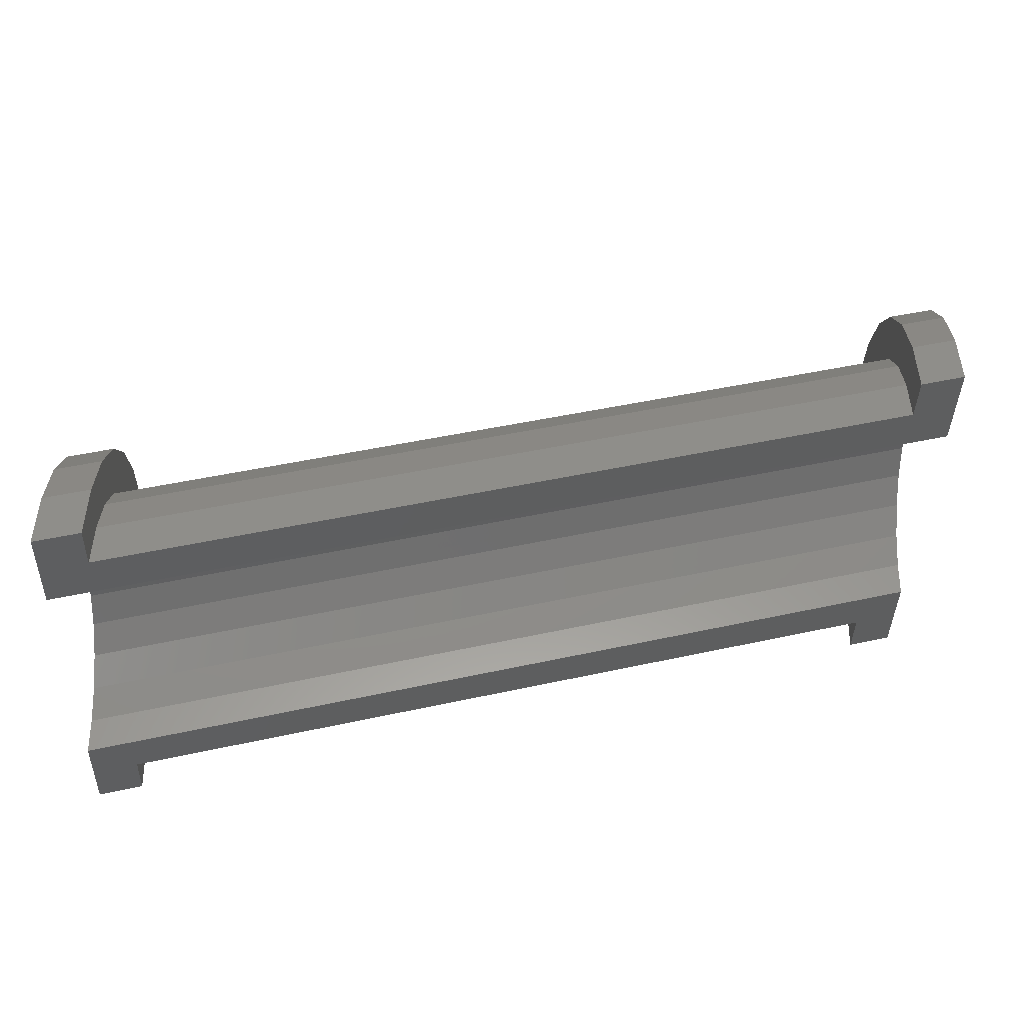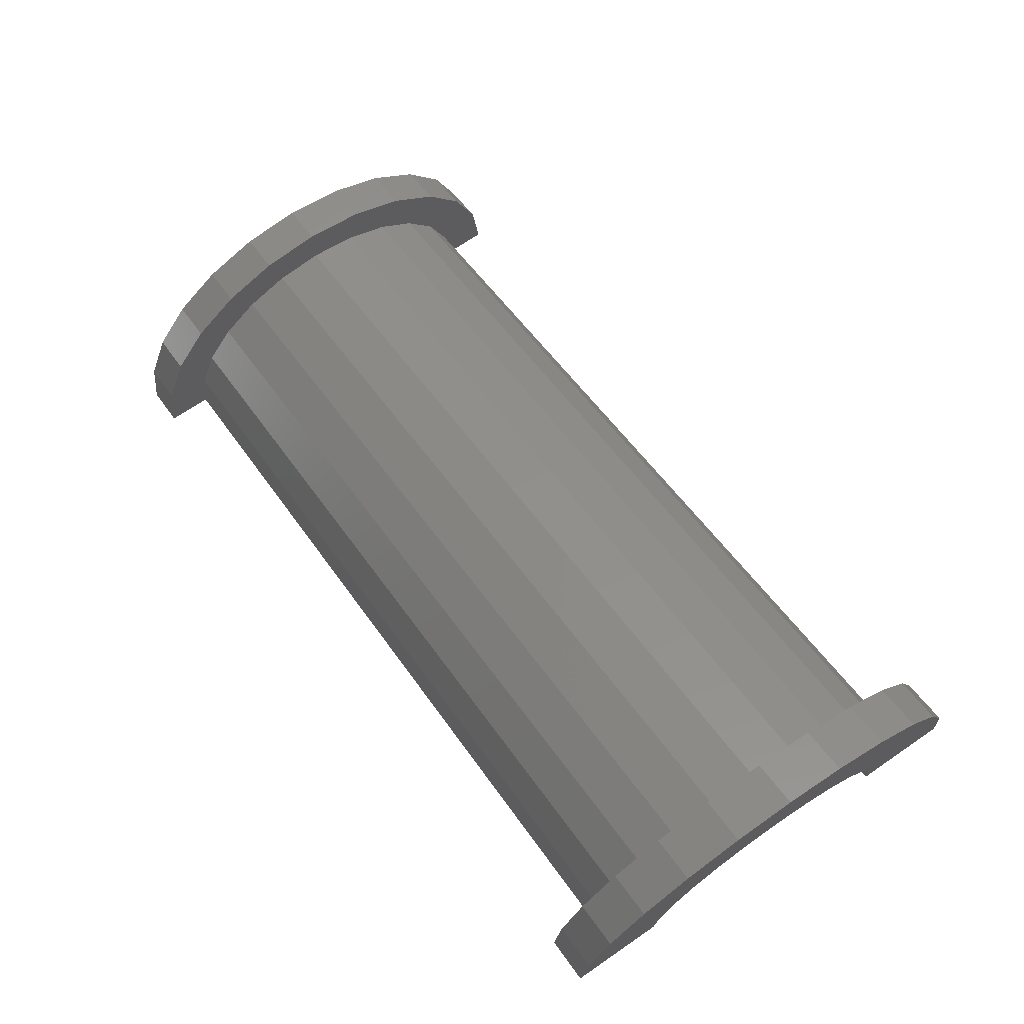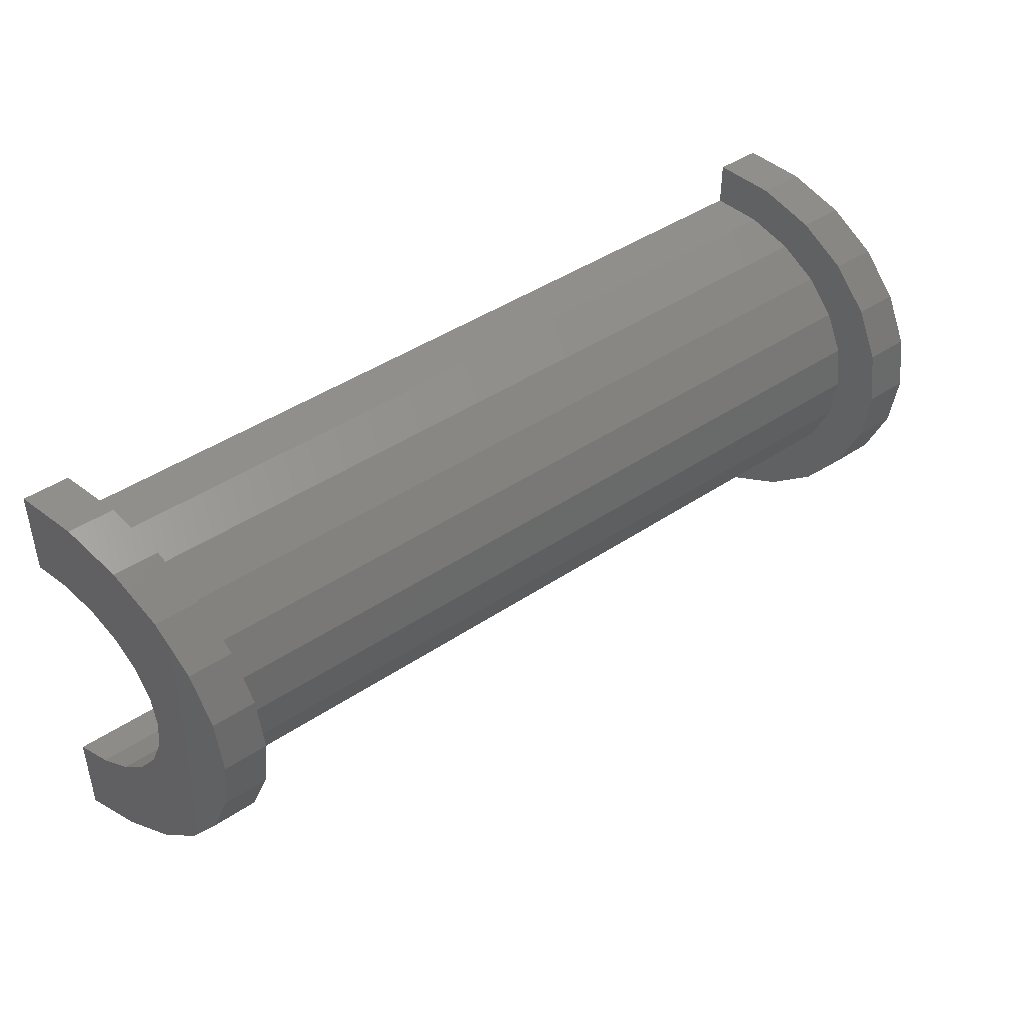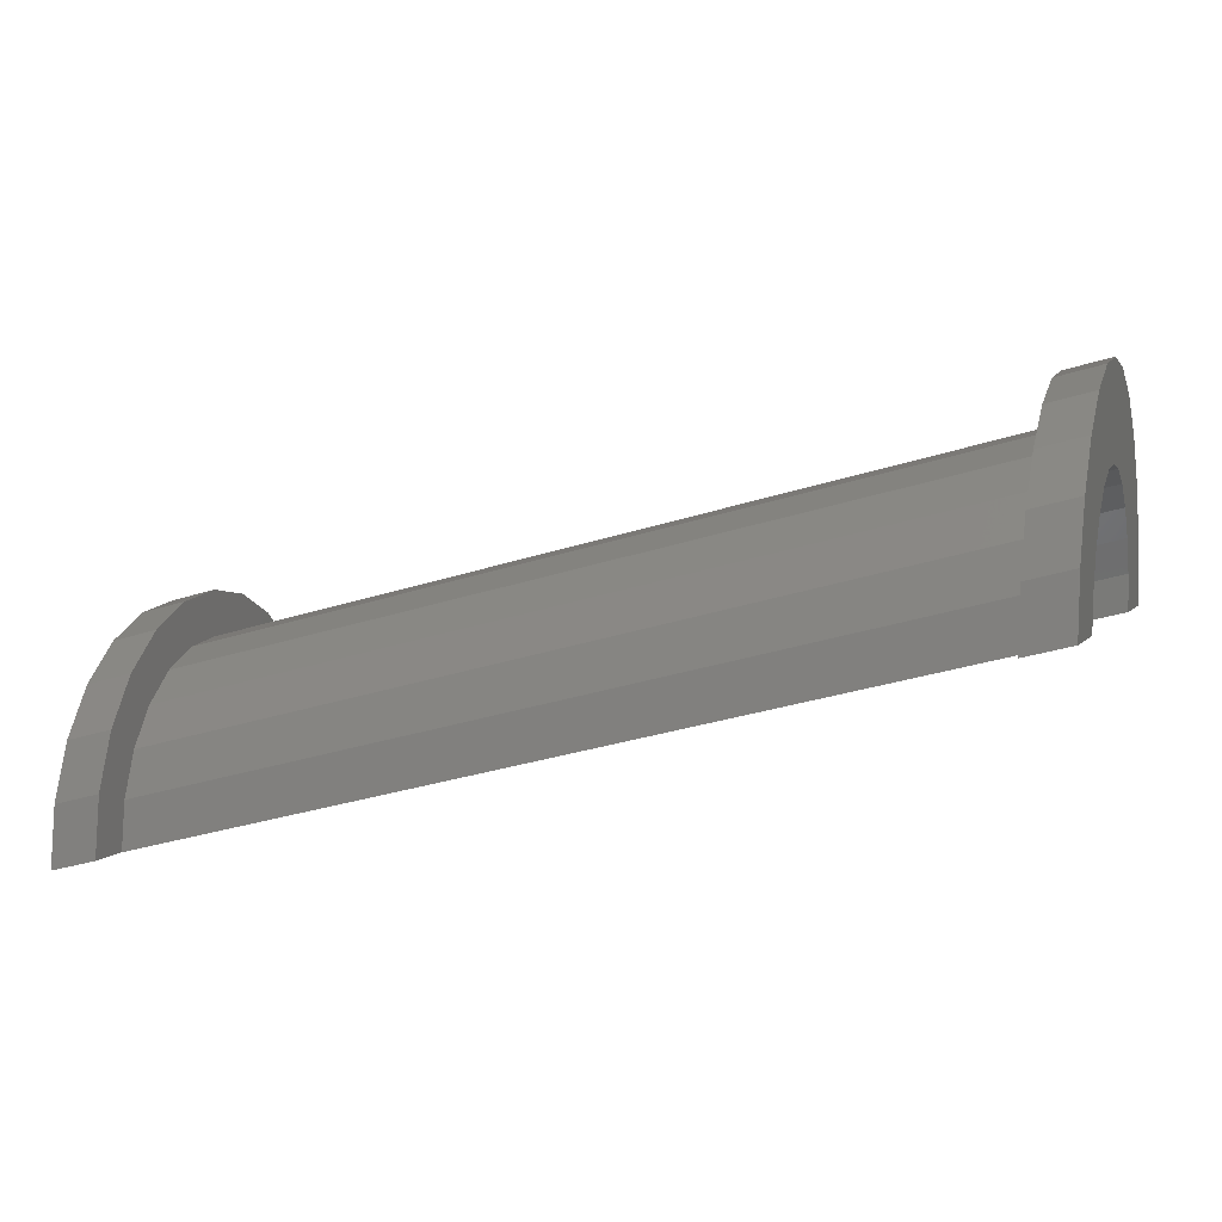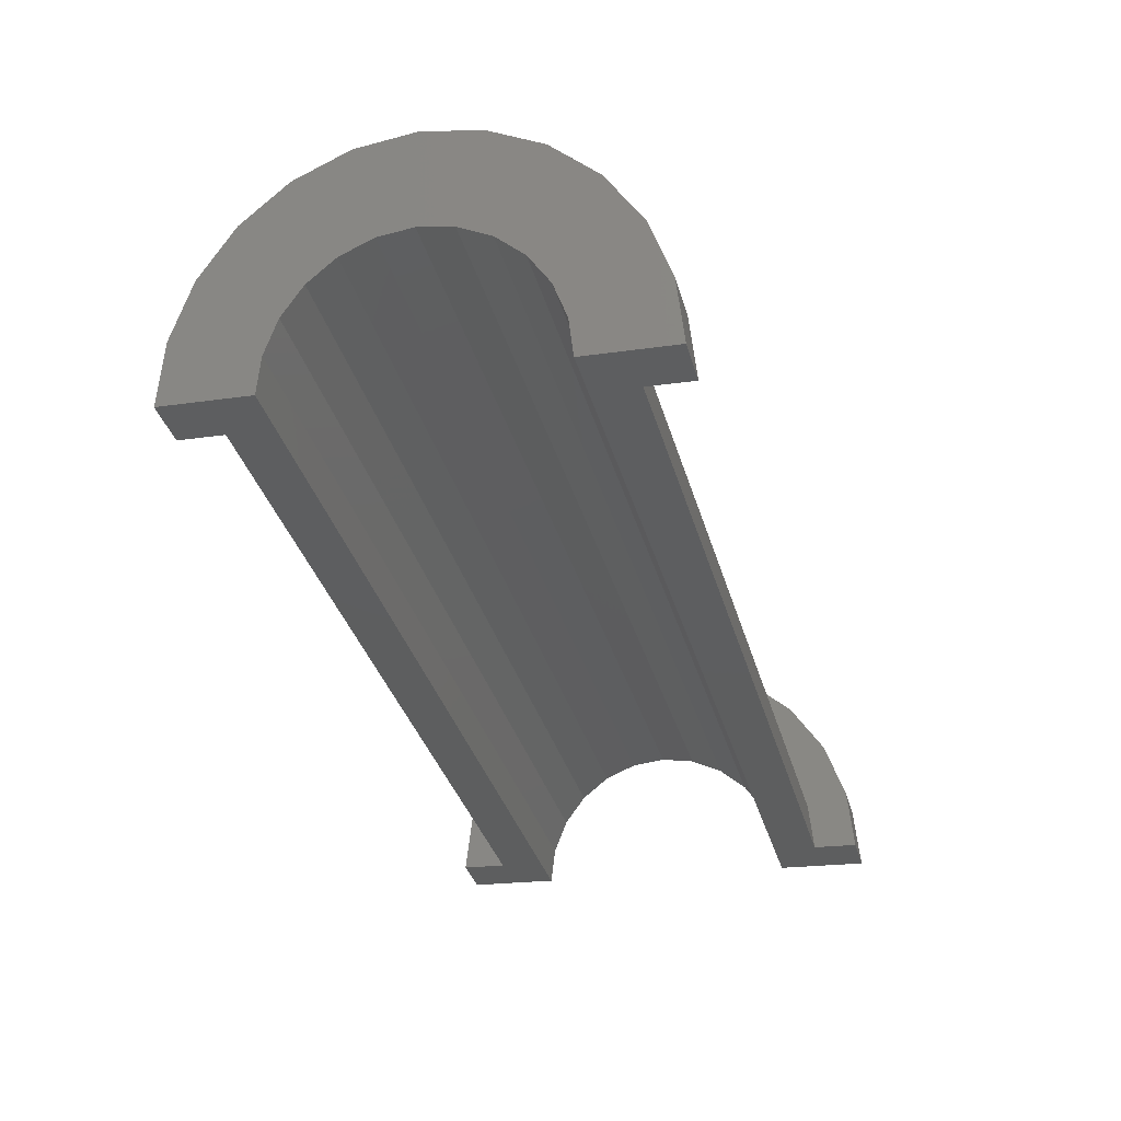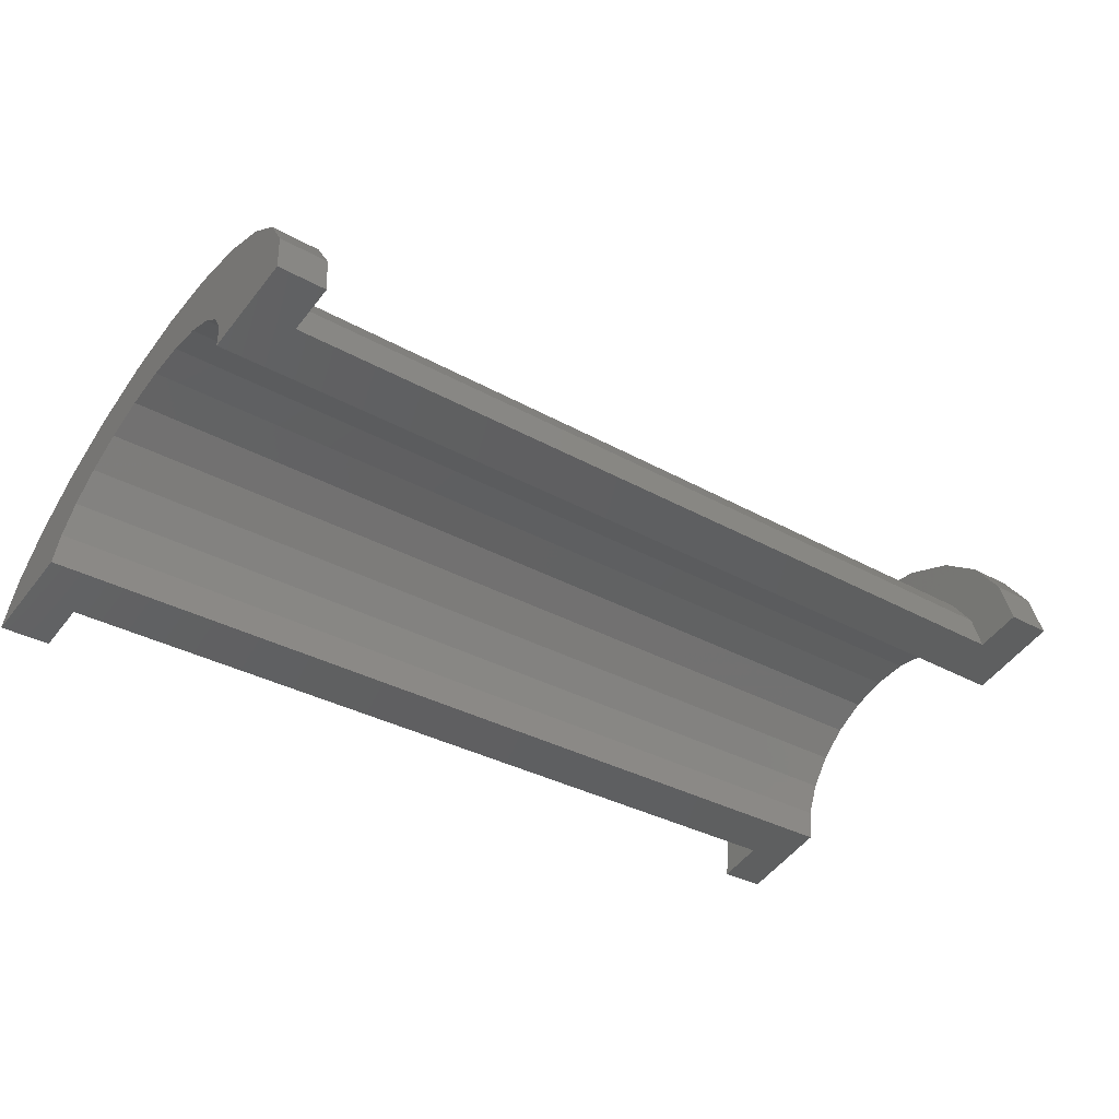
<metadata>
{"format":"stl","ext":"stl","renderer":"f3d","projection":"perspective","resolution":1024,"background":"white","views":[{"elev":-38.9,"azim":-1.3,"up":"+Z"},{"elev":69.1,"azim":55.5,"up":"+Z"},{"elev":43.9,"azim":-52.3,"up":"+Y"},{"elev":4.2,"azim":18.4,"up":"+Z"},{"elev":-20.0,"azim":105.5,"up":"+Z"},{"elev":-53.8,"azim":-37.1,"up":"+Z"}]}
</metadata>
<code>
# stl→obj: 104 verts, 204 faces
v 1 1.035 4.115
v 18.87 0 8.748
v 18.87 1.035 8.612
v 1 0 4.252
v 1 -3.864 1.287
v 18.87 -4 4.748
v 18.87 -3.864 5.784
v 1 -4 0.2516
v 18.87 3.464 6.748
v 1 2.828 3.08
v 18.87 2.828 7.577
v 1 3.464 2.252
v 18.87 2 8.213
v 1 2 3.716
v 18.87 3.864 5.784
v 1 3.864 1.287
v 1 -2.828 3.08
v 18.87 -3.464 6.748
v 18.87 -2.828 7.577
v 1 -3.464 2.252
v -1.724e-16 2.898 0.7765
v -2.873e-16 4.83 1.294
v 0 5 0
v -5.551e-16 4.33 2.5
v 0 3 0
v -3.331e-16 2.598 1.5
v -7.85e-16 3.536 3.536
v -4.71e-16 2.121 2.121
v -9.615e-16 2.5 4.33
v -5.769e-16 1.5 2.598
v -1.072e-15 1.294 4.83
v -6.434e-16 0.7765 2.898
v -6.661e-16 0 3
v -1.11e-15 0 5
v -6.434e-16 -0.7765 2.898
v -1.072e-15 -1.294 4.83
v -5.769e-16 -1.5 2.598
v -9.615e-16 -2.5 4.33
v -4.71e-16 -2.121 2.121
v -7.85e-16 -3.536 3.536
v -3.331e-16 -2.598 1.5
v -5.551e-16 -4.33 2.5
v -1.724e-16 -2.898 0.7765
v -2.873e-16 -4.83 1.294
v 0 -3 0
v 0 -5 0
v 18.87 4 4.748
v 1 4 0.2516
v 1 -2 3.716
v 18.87 -2 8.213
v 18.87 -1.035 8.612
v 1 -1.035 4.115
v 19.87 0 8
v 19.87 0.7765 7.898
v 19.87 2.598 6.5
v 19.87 2.121 7.121
v 19.87 1.5 7.598
v 19.87 2.898 5.776
v 19.87 -2.598 6.5
v 19.87 -2.121 7.121
v 19.87 3 5
v 19.87 -2.898 5.776
v 19.87 -1.5 7.598
v 19.87 -0.7765 7.898
v 19.87 -3 5
v 1 0 5.252
v 1 1.294 5.081
v 1 -2.5 4.582
v 1 -3.536 3.787
v 1 4.33 2.752
v 1 3.536 3.787
v 1 4.83 1.546
v 1 5 0.2516
v 1 2.5 4.582
v 1 -1.294 5.081
v 1 -4.33 2.752
v 1 -4.83 1.546
v 1 -5 0.2516
v 18.87 1.294 9.578
v 19.87 0 10
v 19.87 1.294 9.83
v 18.87 0 9.748
v 18.87 -4.33 7.248
v 19.87 -4.83 6.294
v 19.87 -4.33 7.5
v 18.87 -4.83 6.043
v 19.87 5 5
v 18.87 4.83 6.043
v 19.87 4.83 6.294
v 18.87 5 4.748
v 18.87 2.5 9.079
v 19.87 2.5 9.33
v 19.87 -1.294 9.83
v 18.87 -1.294 9.578
v 18.87 -3.536 8.284
v 19.87 -3.536 8.536
v 18.87 4.33 7.248
v 18.87 3.536 8.284
v 18.87 -2.5 9.079
v 18.87 -5 4.748
v 19.87 4.33 7.5
v 19.87 3.536 8.536
v 19.87 -2.5 9.33
v 19.87 -5 5
f 1 2 3
f 2 1 4
f 5 6 7
f 6 5 8
f 9 10 11
f 10 9 12
f 10 13 11
f 13 10 14
f 15 12 9
f 12 15 16
f 17 18 19
f 18 17 20
f 21 22 23
f 22 21 24
f 21 23 25
f 26 24 21
f 24 26 27
f 28 27 26
f 27 28 29
f 30 29 28
f 30 31 29
f 32 31 30
f 33 31 32
f 33 34 31
f 35 34 33
f 35 36 34
f 37 36 35
f 38 37 39
f 37 38 36
f 40 39 41
f 42 41 43
f 44 43 45
f 39 40 38
f 41 42 40
f 43 44 42
f 44 45 46
f 14 3 13
f 3 14 1
f 47 16 15
f 16 47 48
f 20 7 18
f 7 20 5
f 49 19 50
f 19 49 17
f 4 51 2
f 51 4 52
f 52 50 51
f 50 52 49
f 53 32 54
f 32 53 33
f 28 55 56
f 55 28 26
f 57 28 56
f 28 57 30
f 26 58 55
f 58 26 21
f 59 39 60
f 39 59 41
f 54 30 57
f 30 54 32
f 21 61 58
f 61 21 25
f 62 41 59
f 41 62 43
f 39 63 60
f 63 39 37
f 35 53 64
f 53 35 33
f 65 43 62
f 43 65 45
f 37 64 63
f 64 37 35
f 31 66 67
f 66 31 34
f 68 40 69
f 40 68 38
f 70 27 71
f 27 70 24
f 16 72 70
f 72 16 73
f 73 16 48
f 12 70 71
f 70 12 16
f 71 10 12
f 74 10 71
f 74 14 10
f 67 14 74
f 67 1 14
f 66 1 67
f 66 4 1
f 66 52 4
f 75 52 66
f 75 49 52
f 68 49 75
f 68 17 49
f 69 17 68
f 17 69 20
f 76 20 69
f 20 76 5
f 77 5 76
f 5 77 8
f 8 77 78
f 73 22 72
f 22 73 23
f 40 76 69
f 76 40 42
f 66 36 75
f 36 66 34
f 27 74 71
f 74 27 29
f 29 67 74
f 67 29 31
f 72 24 70
f 24 72 22
f 42 77 76
f 77 42 44
f 75 38 68
f 38 75 36
f 44 78 77
f 78 44 46
f 79 80 81
f 80 79 82
f 83 84 85
f 84 83 86
f 87 88 89
f 88 87 90
f 91 81 92
f 81 91 79
f 82 93 80
f 93 82 94
f 95 85 96
f 85 95 83
f 15 88 90
f 15 90 47
f 88 15 97
f 9 97 15
f 97 9 98
f 11 98 9
f 11 91 98
f 13 91 11
f 13 79 91
f 3 79 13
f 2 79 3
f 2 82 79
f 51 82 2
f 51 94 82
f 50 94 51
f 50 99 94
f 19 99 50
f 95 19 18
f 19 95 99
f 83 18 7
f 86 7 6
f 18 83 95
f 7 86 83
f 86 6 100
f 58 89 101
f 55 101 102
f 89 58 87
f 87 58 61
f 101 55 58
f 56 102 92
f 102 56 55
f 92 57 56
f 81 57 92
f 81 54 57
f 80 54 81
f 80 53 54
f 80 64 53
f 93 64 80
f 93 63 64
f 103 63 93
f 63 103 60
f 96 60 103
f 60 96 59
f 85 59 96
f 59 85 62
f 84 62 85
f 62 84 65
f 65 84 104
f 98 92 102
f 92 98 91
f 89 97 101
f 97 89 88
f 101 98 102
f 98 101 97
f 86 104 84
f 104 86 100
f 94 103 93
f 103 94 99
f 99 96 103
f 96 99 95
f 61 47 87
f 61 48 47
f 25 48 61
f 23 48 25
f 48 23 73
f 87 47 90
f 78 46 8
f 6 104 100
f 104 6 65
f 8 65 6
f 8 45 65
f 45 8 46

</code>
